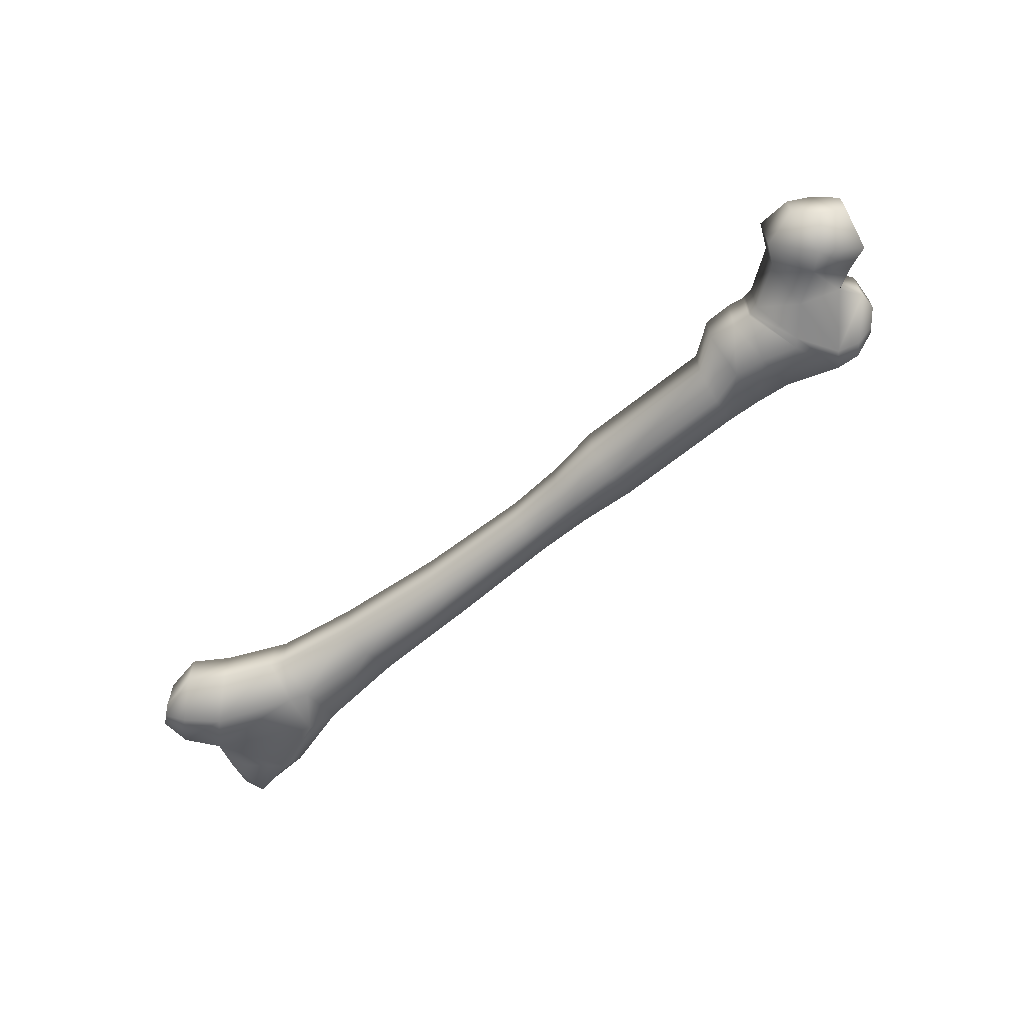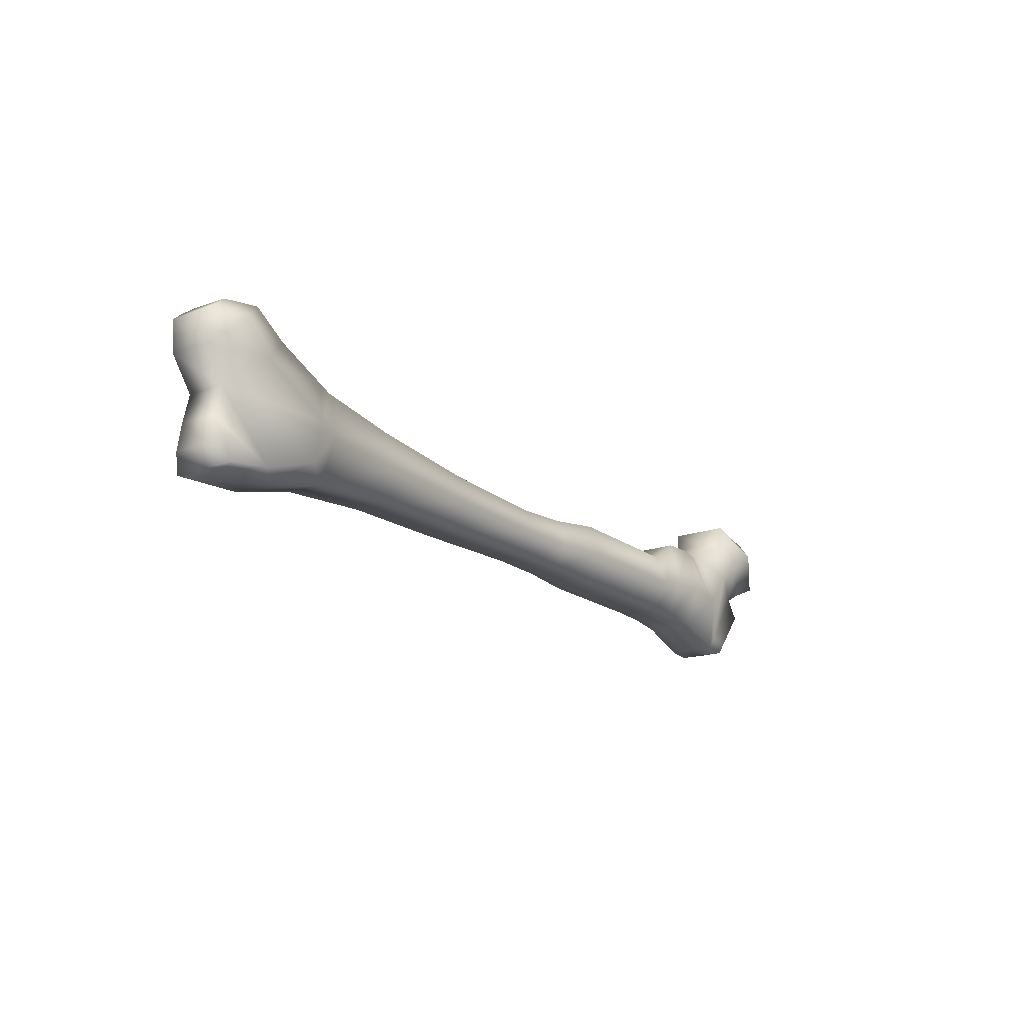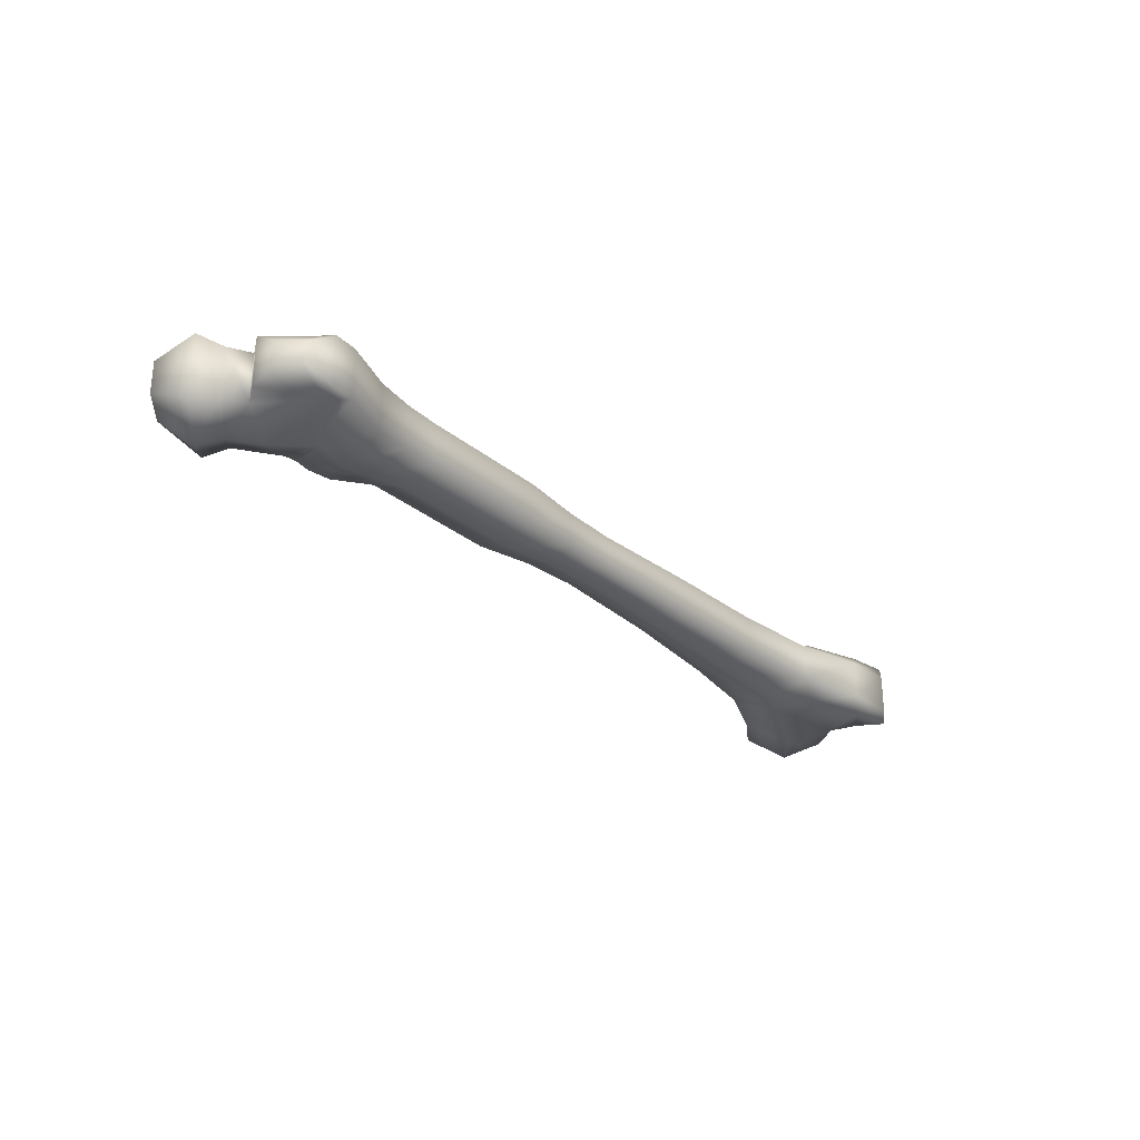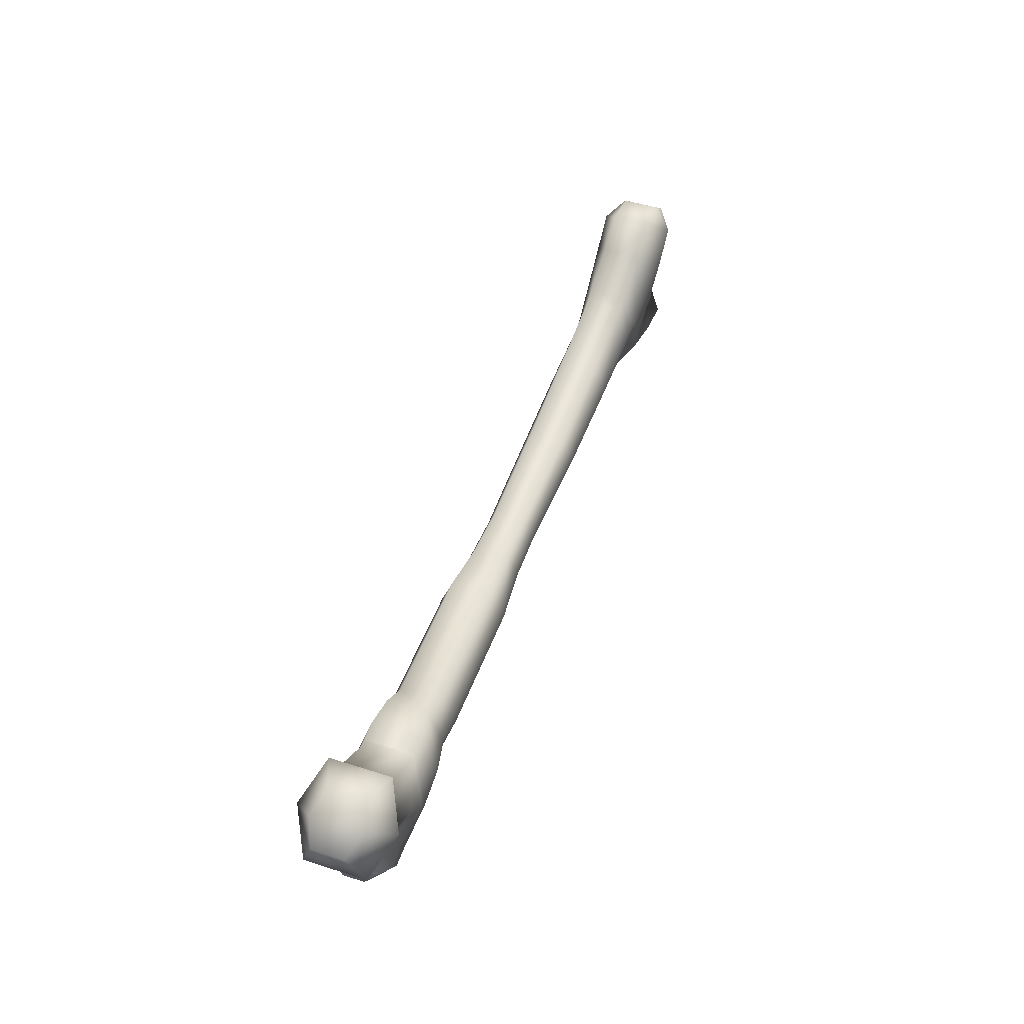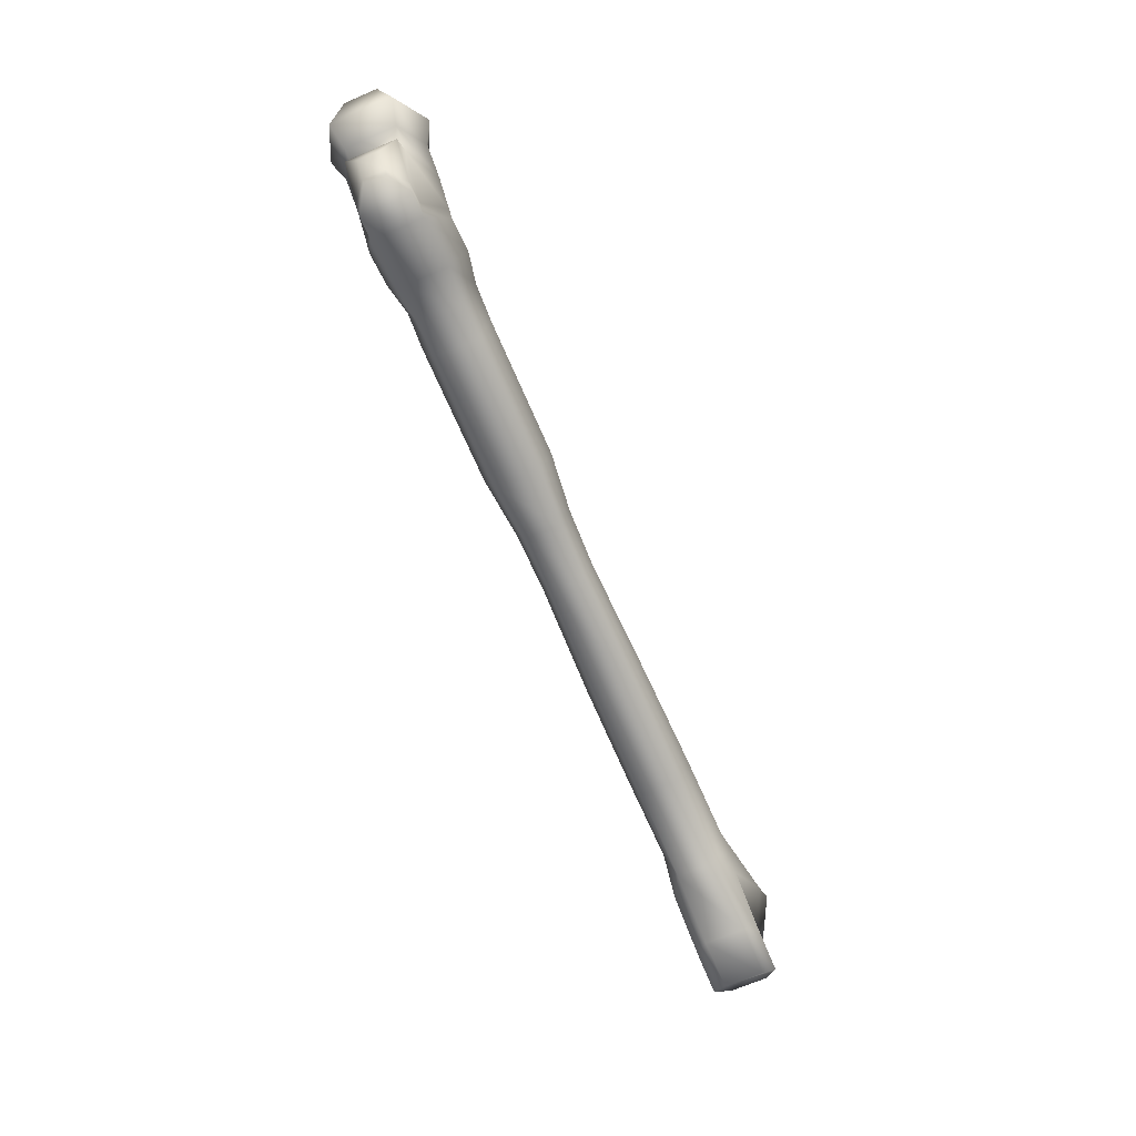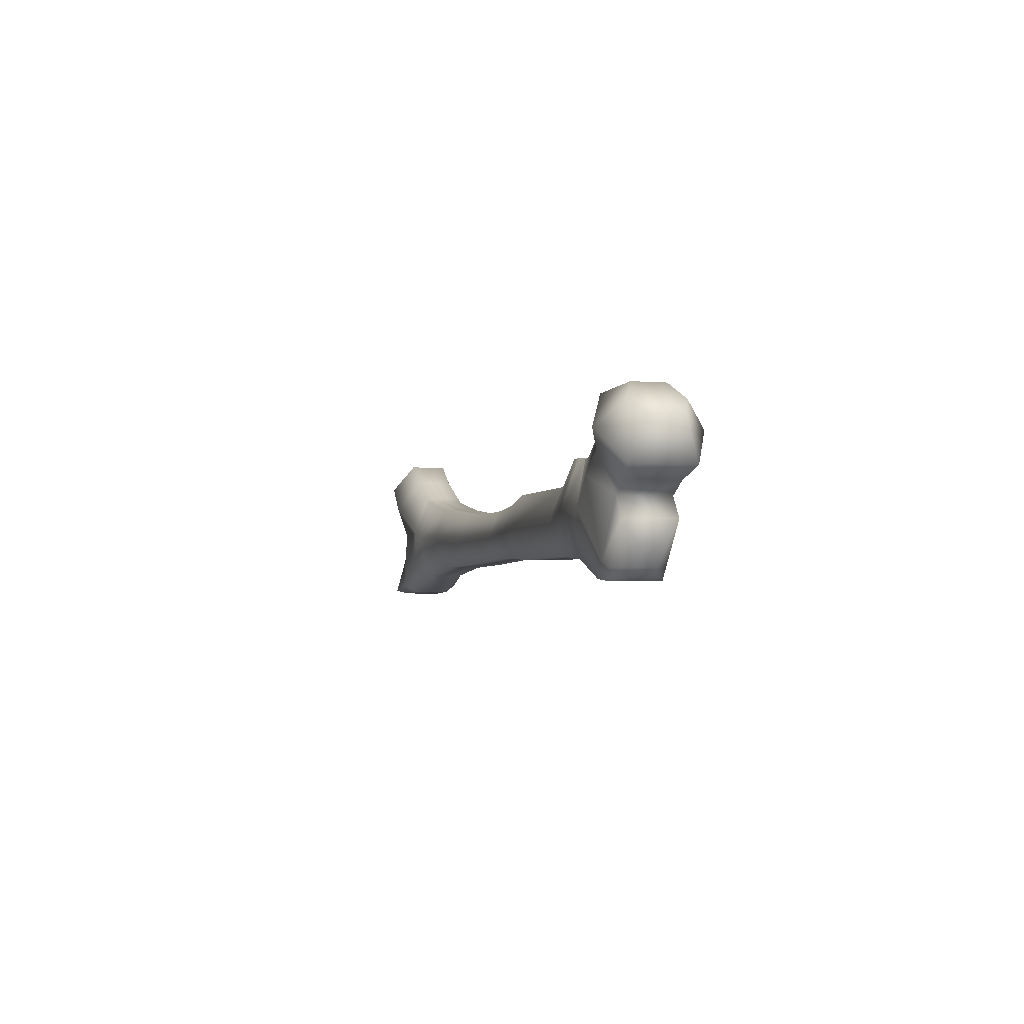
<metadata>
{"format":"obj","ext":"obj","renderer":"f3d","projection":"perspective","resolution":1024,"background":"white","views":[{"elev":-61.9,"azim":-139.3,"up":"+Z"},{"elev":-17.5,"azim":126.0,"up":"+Y"},{"elev":-28.7,"azim":-49.8,"up":"+Z"},{"elev":47.9,"azim":-70.2,"up":"+Y"},{"elev":-69.3,"azim":-66.8,"up":"+Y"},{"elev":-3.7,"azim":-105.2,"up":"+Y"}]}
</metadata>
<code>
v -0.1026 0.001903 -0.005453
v -0.1026 0.001903 0.005453
v -0.1077 0.004245 0.006694
v -0.1077 0.004245 -0.006694
v -0.09645 0.007692 -0.008732
v -0.09027 0.01348 -0.005453
v -0.08191 0.007832 -0.005453
v -0.0899 0.003631 -0.008732
v -0.08464 -0.00237 0.008732
v -0.08935 -0.01226 0.005453
v -0.087 -0.01547 0.005453
v -0.0832 -0.004016 0.008732
v -0.0899 0.003631 0.008732
v -0.08191 0.007832 0.005453
v -0.09027 0.01348 0.005453
v -0.09645 0.007692 0.008732
v -0.0979 -0.00057 -0.005453
v -0.0979 -0.00057 0.005453
v -0.09262 0.0184 0.006694
v -0.09262 0.0184 -0.006694
v -0.1003 0.01978 -0.003518
v -0.1003 0.01978 0.003518
v -0.1002 0.01132 -0.01072
v -0.1002 0.01132 0.01072
v -0.1049 0.01635 0.005633
v -0.1049 0.01635 -0.005633
v -0.1096 0.01291 0.003518
v -0.1096 0.01291 -0.003518
v -0.07604 -0.01141 0.005453
v -0.07587 -0.001651 0.008732
v -0.101 -0.004881 -0.005453
v -0.101 -0.004881 0.005453
v -0.07994 0.007525 -0.005453
v -0.07994 0.007525 0.005453
v -0.0794 0.007441 0.005453
v -0.0794 0.007441 -0.005453
v -0.08464 -0.00237 -0.008732
v -0.0832 -0.004016 -0.008732
v -0.09391 -0.01355 0.005453
v -0.1008 -0.01003 0.002324
v -0.09779 -0.01372 0.002324
v -0.087 -0.01547 -0.005453
v -0.09195 -0.01593 0.005453
v -0.09195 -0.01593 -0.005453
v -0.08935 -0.01226 -0.005453
v -0.09391 -0.01355 -0.005453
v -0.07587 -0.001651 -0.008732
v -0.07569 0.008106 -0.005453
v -0.06977 0.008435 -0.004607
v -0.0691 -0.001203 -0.007377
v -0.07604 -0.01141 -0.005453
v -0.07569 0.008106 0.005453
v -0.0691 -0.001203 0.007377
v -0.06843 -0.01084 0.004607
v -0.0608 -0.01031 0.004607
v -0.06181 -0.003396 0.007377
v -0.06843 -0.01084 -0.004607
v -0.06977 0.008435 0.004607
v -0.09779 -0.01372 -0.002324
v -0.09696 -0.01473 -0.002324
v -0.09696 -0.01473 0.002324
v -0.1008 -0.01003 -0.002324
v -0.03181 -0.009899 0.004607
v -0.0319 -0.00291 0.007377
v -0.0608 -0.01031 -0.004607
v -0.06282 0.003521 0.004607
v -0.06282 0.003521 -0.004607
v -0.06181 -0.003396 -0.007377
v -0.01916 -0.00914 0.00378
v -0.01916 -0.00914 -0.00378
v -0.006726 -0.008866 -0.003573
v -0.006726 -0.008866 0.003573
v -0.03181 -0.009899 -0.004607
v -0.032 0.004079 0.004607
v -0.032 0.004079 -0.004607
v -0.0319 -0.00291 -0.007377
v -0.007103 0.001973 -0.003573
v -0.007103 0.001973 0.003573
v 0.01896 0.00302 0.004024
v 0.01896 0.00302 -0.004024
v -0.01954 0.002556 -0.00378
v -0.01954 0.002556 0.00378
v -0.01935 -0.003292 -0.006053
v -0.006915 -0.003446 -0.00572
v -0.01935 -0.003292 0.006053
v -0.006915 -0.003446 0.00572
v 0.01905 -0.003084 0.006443
v 0.01913 -0.009189 0.004024
v 0.04298 -0.009162 0.004224
v 0.04346 -0.001733 0.006764
v 0.01905 -0.003084 -0.006443
v 0.01913 -0.009189 -0.004024
v 0.04393 0.005696 -0.004224
v 0.04393 0.005696 0.004224
v 0.06209 0.008895 0.004224
v 0.06209 0.008895 -0.004224
v 0.04298 -0.009162 -0.004224
v 0.04346 -0.001733 -0.006764
v 0.06685 0.000856 0.007085
v 0.06892 -0.008402 0.007154
v 0.09176 0.001207 0.004224
v 0.08385 0.008182 0.008414
v 0.06274 -0.000915 -0.006764
v 0.0634 -0.01072 0.004224
v 0.06274 -0.000915 0.006764
v 0.0634 -0.01072 -0.004224
v 0.07594 0.01516 -0.004224
v 0.07594 0.01516 0.004224
v 0.0834 0.02017 0.004224
v 0.0834 0.02017 -0.004224
v 0.06892 -0.008402 -0.007154
v 0.09176 0.001207 -0.004224
v 0.0933 -0.005032 -0.004224
v 0.08159 -0.01282 -0.007154
v 0.06478 0.01011 -0.004224
v 0.06478 0.01011 0.004224
v 0.06685 0.000856 -0.007085
v 0.08385 0.008182 -0.008414
v 0.09007 0.01411 -0.008414
v 0.09241 0.0186 -0.004224
v 0.09477 0.01673 -0.004885
v 0.09673 0.008039 0.004224
v 0.09007 0.01411 0.008414
v 0.09673 0.008039 -0.004224
v 0.09241 0.0186 0.004224
v 0.09477 0.01673 0.004885
v 0.09712 0.01486 0.004224
v 0.09712 0.01486 -0.004224
v 0.08159 -0.01282 0.007154
v 0.07877 -0.0147 0.004224
v 0.09022 -0.015 0.004224
v 0.09102 -0.01422 0.007154
v 0.07877 -0.0147 -0.004224
v 0.0933 -0.005032 0.004224
v 0.09102 -0.01422 -0.007154
v 0.09432 -0.011 -0.004224
v 0.09432 -0.011 0.004224
v 0.09022 -0.015 -0.004224
g Cube
f 4 1 2
f 2 3 4
f 8 5 6
f 6 7 8
f 12 9 10
f 10 11 12
f 16 13 14
f 14 15 16
f 2 1 17
f 17 18 2
f 14 7 6
f 6 15 14
f 22 19 20
f 20 21 22
f 23 5 1
f 1 4 23
f 24 16 15
f 15 19 24
f 19 15 6
f 6 20 19
f 26 25 22
f 22 21 26
f 28 4 3
f 3 27 28
f 26 23 4
f 4 28 26
f 25 24 19
f 19 22 25
f 30 12 11
f 11 29 30
f 32 18 17
f 17 31 32
f 36 33 34
f 34 35 36
f 38 37 33
f 33 36 38
f 41 39 32
f 32 40 41
f 44 42 11
f 11 43 44
f 46 45 42
f 42 44 46
f 39 10 18
f 18 32 39
f 50 47 48
f 48 49 50
f 29 11 42
f 42 51 29
f 48 36 35
f 35 52 48
f 47 38 36
f 36 48 47
f 56 53 54
f 54 55 56
f 53 30 29
f 29 54 53
f 54 29 51
f 51 57 54
f 49 48 52
f 52 58 49
f 61 41 59
f 59 60 61
f 40 32 31
f 31 62 40
f 59 46 44
f 44 60 59
f 60 44 43
f 43 61 60
f 64 56 55
f 55 63 64
f 55 54 57
f 57 65 55
f 67 49 58
f 58 66 67
f 68 50 49
f 49 67 68
f 72 69 70
f 70 71 72
f 63 55 65
f 65 73 63
f 75 67 66
f 66 74 75
f 76 68 67
f 67 75 76
f 80 77 78
f 78 79 80
f 77 81 82
f 82 78 77
f 84 83 81
f 81 77 84
f 86 85 69
f 69 72 86
f 90 87 88
f 88 89 90
f 91 84 77
f 77 80 91
f 87 86 72
f 72 88 87
f 88 72 71
f 71 92 88
f 85 64 63
f 63 69 85
f 83 76 75
f 75 81 83
f 81 75 74
f 74 82 81
f 69 63 73
f 73 70 69
f 96 93 94
f 94 95 96
f 89 88 92
f 92 97 89
f 93 80 79
f 79 94 93
f 98 91 80
f 80 93 98
f 102 99 100
f 100 101 102
f 103 98 93
f 93 96 103
f 105 90 89
f 89 104 105
f 104 89 97
f 97 106 104
f 110 107 108
f 108 109 110
f 114 111 112
f 112 113 114
f 107 115 116
f 116 108 107
f 118 117 115
f 115 107 118
f 121 119 110
f 110 120 121
f 119 118 107
f 107 110 119
f 123 102 101
f 101 122 123
f 122 101 112
f 112 124 122
f 126 121 120
f 120 125 126
f 126 123 122
f 122 127 126
f 127 122 124
f 124 128 127
f 120 110 109
f 109 125 120
f 132 129 130
f 130 131 132
f 130 104 106
f 106 133 130
f 129 100 104
f 104 130 129
f 113 112 101
f 101 134 113
f 137 132 135
f 135 136 137
f 131 130 133
f 133 138 131
f 135 114 113
f 113 136 135
f 136 113 134
f 134 137 136
f 125 109 123
f 123 126 125
f 127 128 121
f 121 126 127
f 109 108 102
f 102 123 109
f 124 112 118
f 118 119 124
f 128 124 119
f 119 121 128
f 112 111 117
f 117 118 112
f 95 94 90
f 90 105 95
f 106 97 98
f 98 103 106
f 108 116 99
f 99 102 108
f 97 92 91
f 91 98 97
f 70 73 76
f 76 83 70
f 82 74 64
f 64 85 82
f 79 78 86
f 86 87 79
f 92 71 84
f 84 91 92
f 94 79 87
f 87 90 94
f 78 82 85
f 85 86 78
f 71 70 83
f 83 84 71
f 73 65 68
f 68 76 73
f 65 57 50
f 50 68 65
f 74 66 56
f 56 64 74
f 58 52 30
f 30 53 58
f 66 58 53
f 53 56 66
f 51 42 38
f 38 47 51
f 57 51 47
f 47 50 57
f 42 45 37
f 37 38 42
f 52 35 12
f 12 30 52
f 27 3 24
f 24 25 27
f 21 20 23
f 23 26 21
f 28 27 25
f 25 26 28
f 3 2 16
f 16 24 3
f 20 6 5
f 5 23 20
f 2 18 13
f 13 16 2
f 35 34 9
f 9 12 35
f 17 1 5
f 5 8 17
f 116 95 105
f 105 99 116
f 111 106 103
f 103 117 111
f 138 133 114
f 114 135 138
f 132 131 138
f 138 135 132
f 134 101 100
f 100 129 134
f 137 134 129
f 129 132 137
f 117 103 96
f 96 115 117
f 115 96 95
f 95 116 115
f 133 106 111
f 111 114 133
f 99 105 104
f 104 100 99
f 34 14 13
f 13 9 34
f 45 17 8
f 8 37 45
f 62 31 46
f 46 59 62
f 41 40 62
f 62 59 41
f 43 11 10
f 10 39 43
f 31 17 45
f 45 46 31
f 61 43 39
f 39 41 61
f 37 8 7
f 7 33 37
f 33 7 14
f 14 34 33
f 9 13 18
f 18 10 9

</code>
